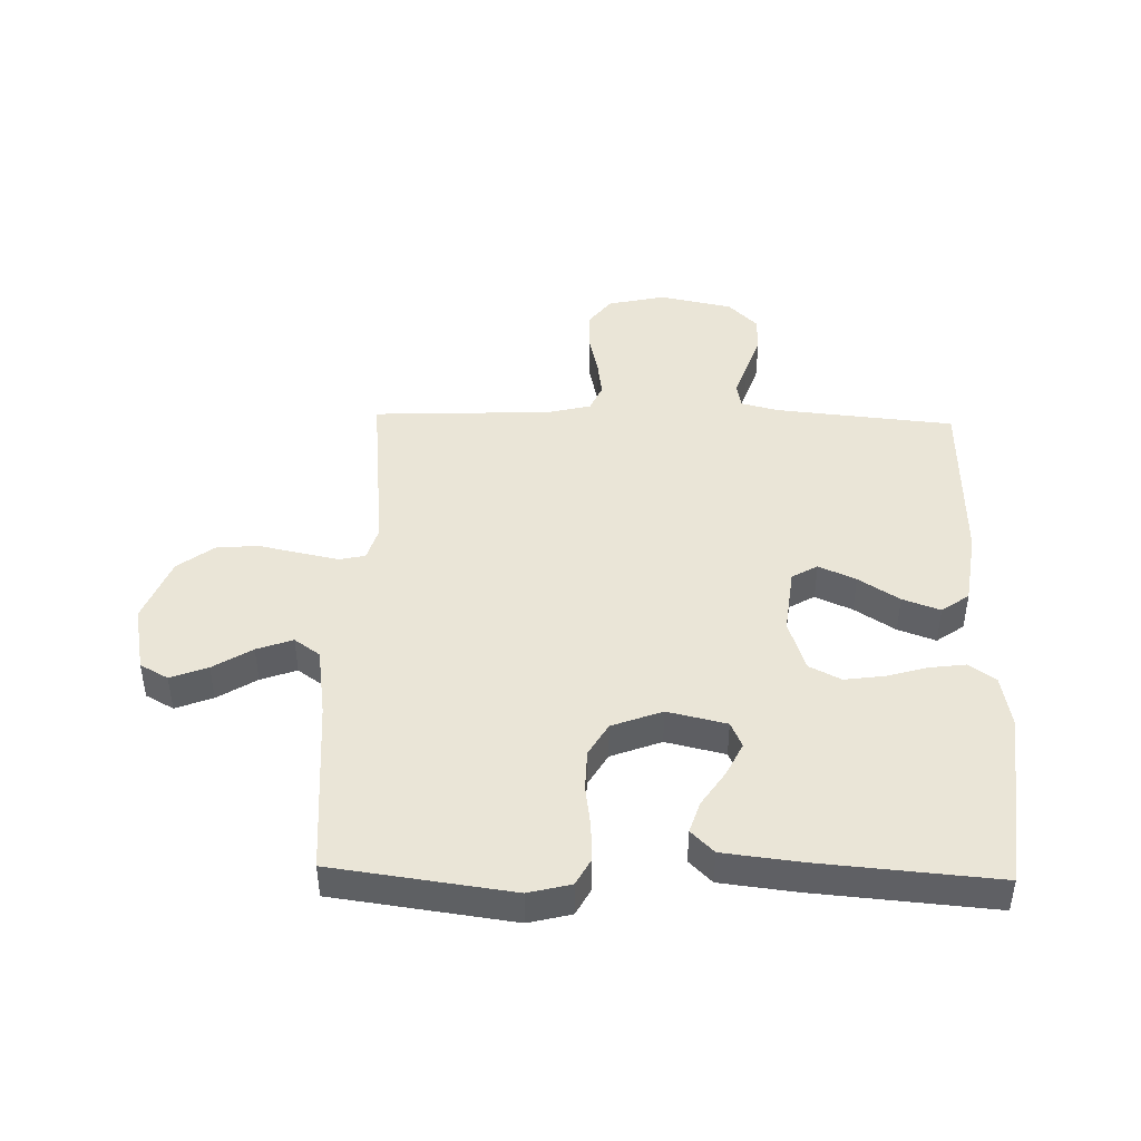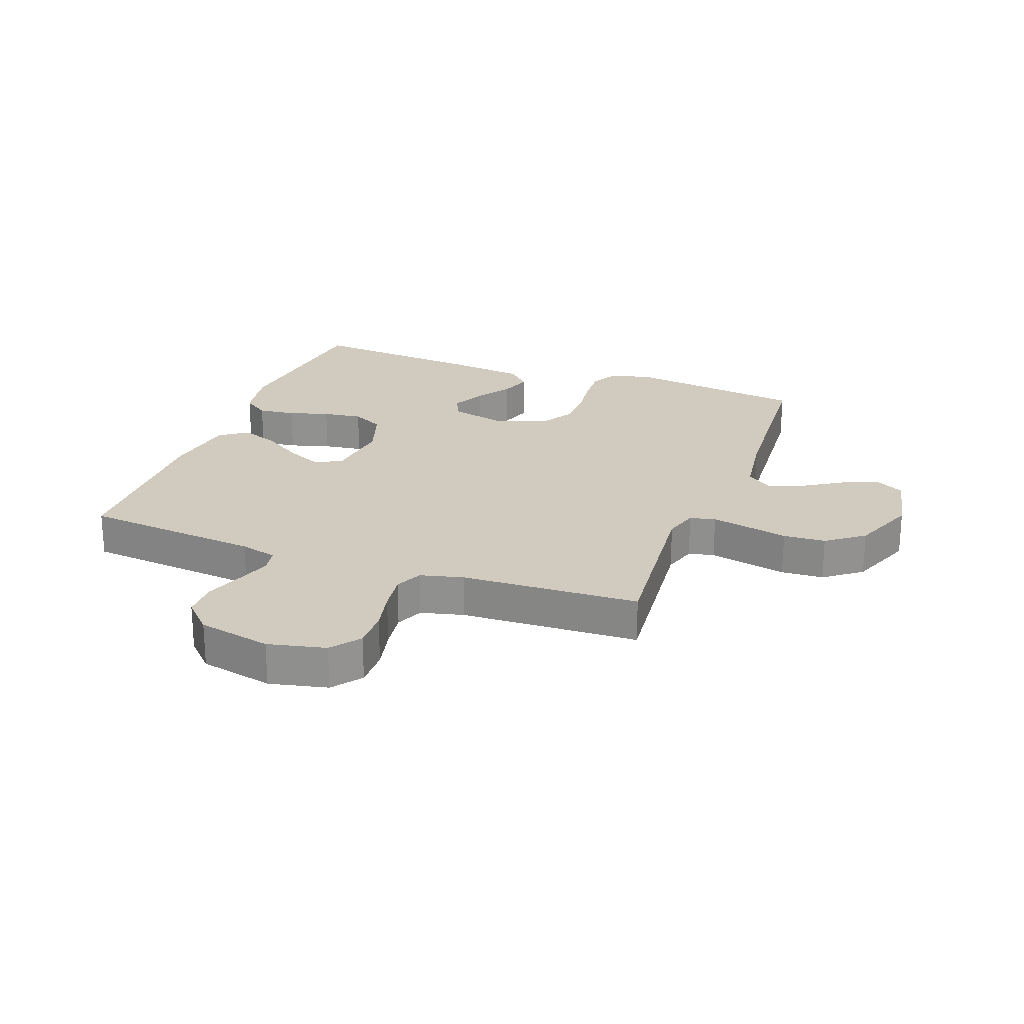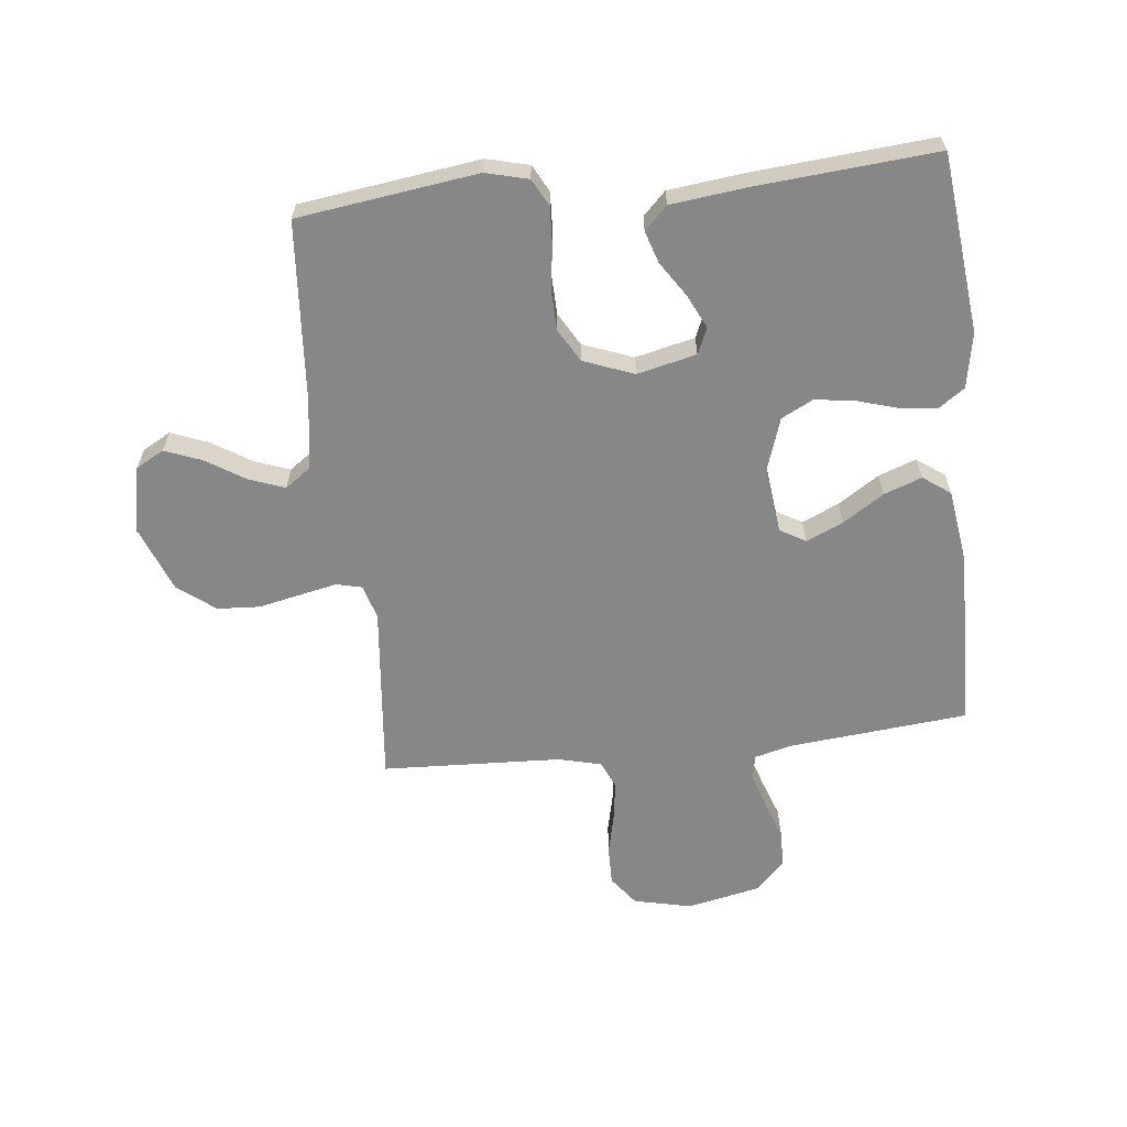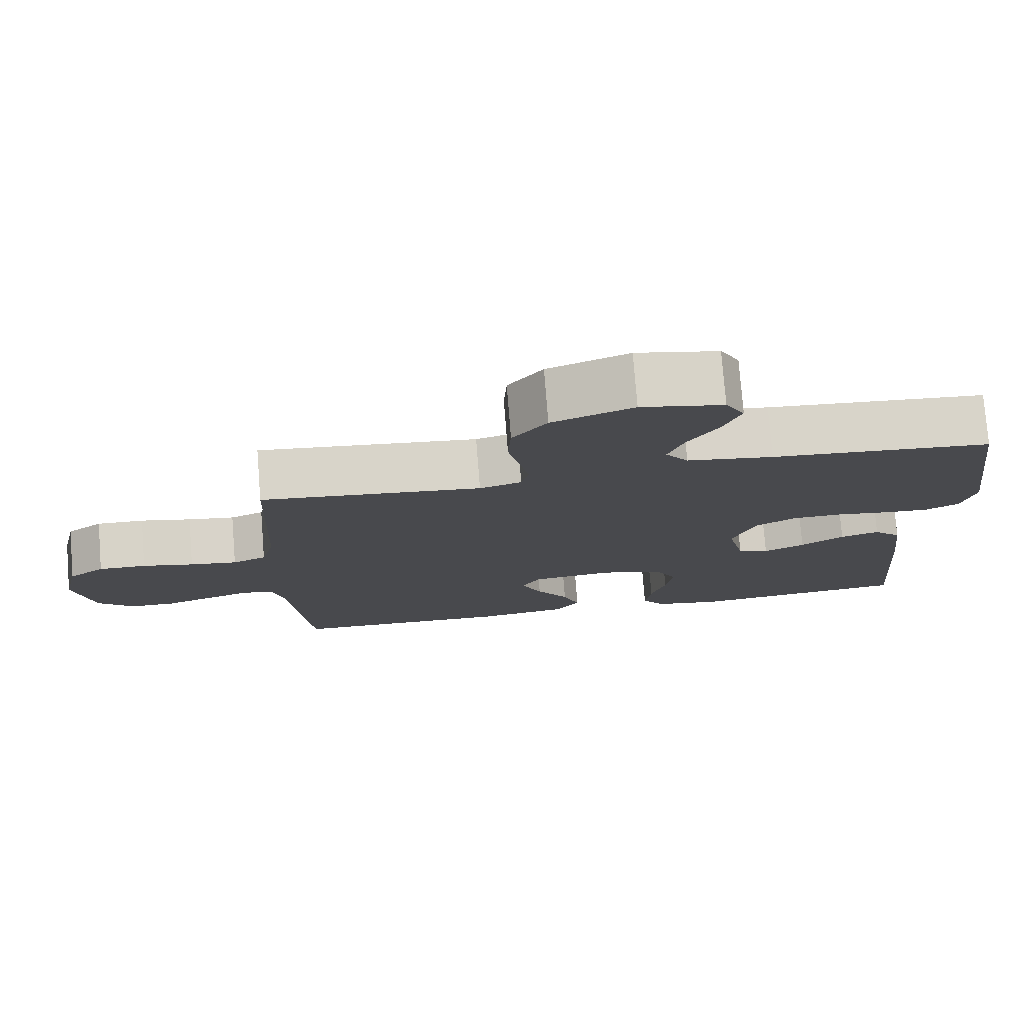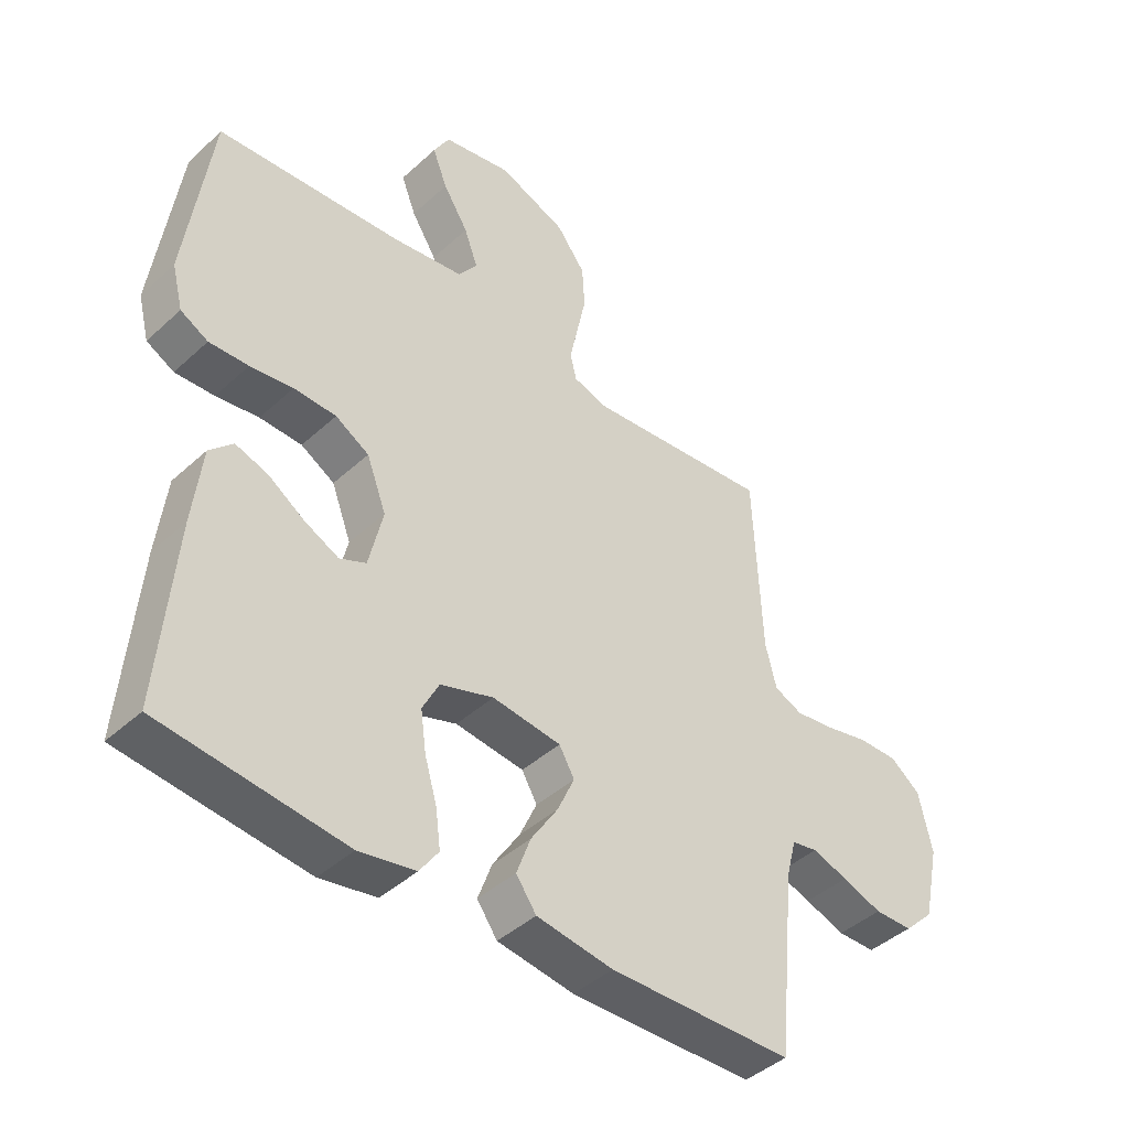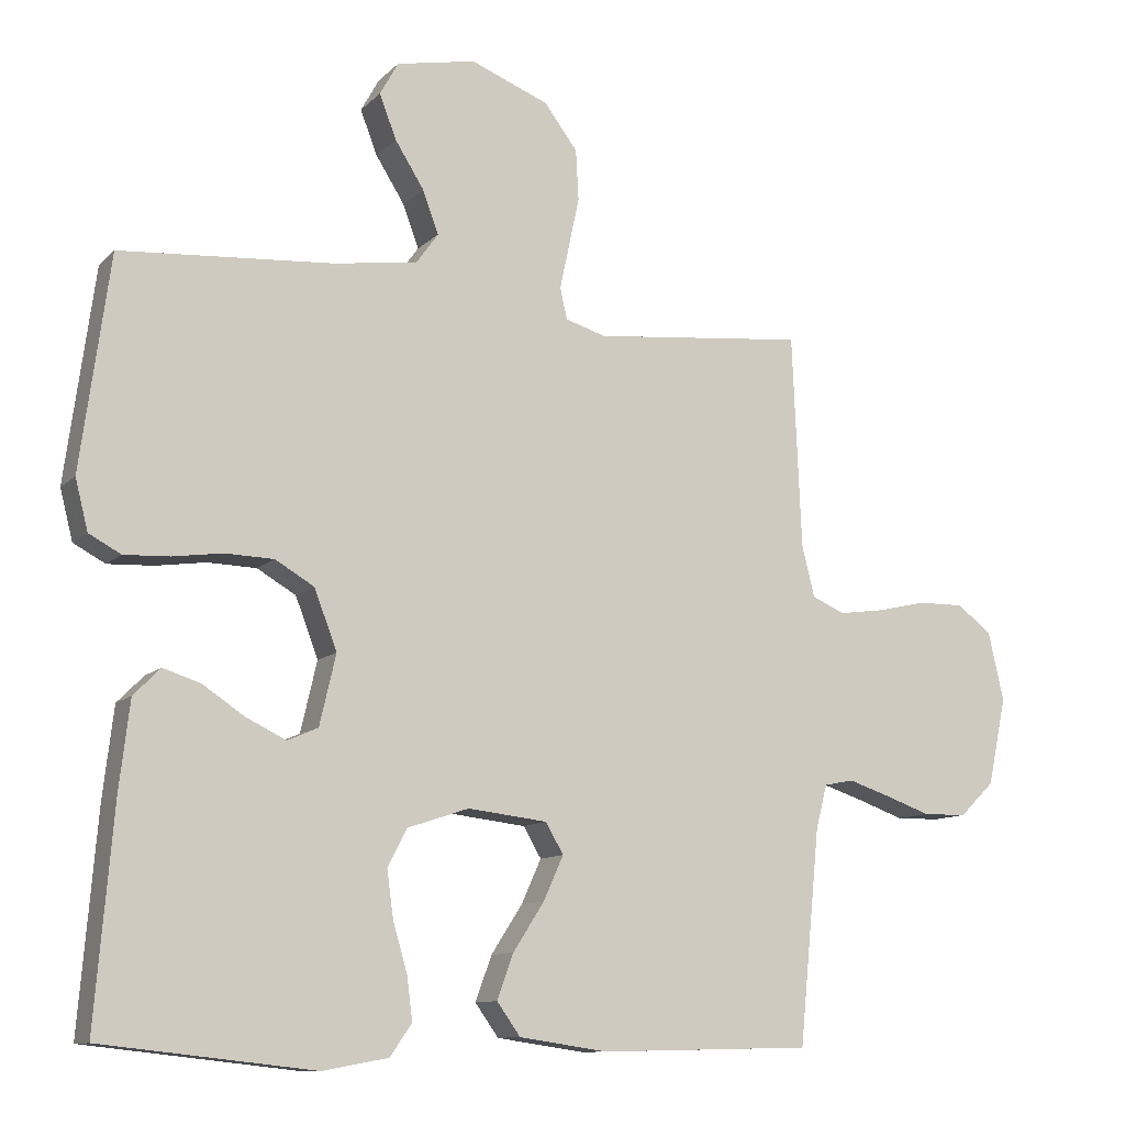
<metadata>
{"format":"obj","ext":"obj","renderer":"f3d","projection":"perspective","resolution":1024,"background":"white","views":[{"elev":44.2,"azim":91.5,"up":"+Y"},{"elev":23.5,"azim":-69.6,"up":"+Y"},{"elev":-62.5,"azim":96.2,"up":"+Y"},{"elev":77.2,"azim":-4.5,"up":"+Z"},{"elev":-42.9,"azim":137.2,"up":"+Z"},{"elev":-10.7,"azim":154.4,"up":"+Z"}]}
</metadata>
<code>
v 0.5 0.07 0.5
v 0.541 0.07 0.2
v 0.523 0.07 0.129
v 0.478 0.07 0.105
v 0.414 0.07 0.108
v 0.344 0.07 0.118
v 0.275 0.07 0.116
v 0.22 0.07 0.084
v 0.188 0.07 0
v 0.211 0.07 -0.099
v 0.254 0.07 -0.118
v 0.31 0.07 -0.091
v 0.369 0.07 -0.052
v 0.422 0.07 -0.035
v 0.46 0.07 -0.073
v 0.475 0.07 -0.2
v 0.5 0.07 -0.5
v 0.2 0.07 -0.533
v 0.108 0.07 -0.516
v 0.077 0.07 -0.472
v 0.085 0.07 -0.41
v 0.105 0.07 -0.342
v 0.114 0.07 -0.276
v 0.087 0.07 -0.223
v 0 0.07 -0.194
v -0.112 0.07 -0.207
v -0.137 0.07 -0.25
v -0.109 0.07 -0.312
v -0.065 0.07 -0.38
v -0.042 0.07 -0.443
v -0.075 0.07 -0.489
v -0.2 0.07 -0.507
v -0.5 0.07 -0.5
v -0.529 0.07 -0.2
v -0.545 0.07 -0.138
v -0.587 0.07 -0.13
v -0.645 0.07 -0.149
v -0.71 0.07 -0.172
v -0.772 0.07 -0.171
v -0.821 0.07 -0.123
v -0.847 0.07 0
v -0.825 0.07 0.097
v -0.776 0.07 0.134
v -0.711 0.07 0.133
v -0.641 0.07 0.117
v -0.577 0.07 0.108
v -0.531 0.07 0.128
v -0.513 0.07 0.2
v -0.5 0.07 0.5
v -0.2 0.07 0.47
v -0.143 0.07 0.487
v -0.133 0.07 0.53
v -0.146 0.07 0.592
v -0.161 0.07 0.662
v -0.157 0.07 0.733
v -0.11 0.07 0.795
v 0 0.07 0.838
v 0.112 0.07 0.816
v 0.138 0.07 0.769
v 0.114 0.07 0.707
v 0.073 0.07 0.642
v 0.051 0.07 0.582
v 0.082 0.07 0.539
v 0.2 0.07 0.522
v 0.5 0 0.5
v 0.541 0 0.2
v 0.523 0 0.129
v 0.478 0 0.105
v 0.414 0 0.108
v 0.344 0 0.118
v 0.275 0 0.116
v 0.22 0 0.084
v 0.188 0 0
v 0.211 0 -0.099
v 0.254 0 -0.118
v 0.31 0 -0.091
v 0.369 0 -0.052
v 0.422 0 -0.035
v 0.46 0 -0.073
v 0.475 0 -0.2
v 0.5 0 -0.5
v 0.2 0 -0.533
v 0.108 0 -0.516
v 0.077 0 -0.472
v 0.085 0 -0.41
v 0.105 0 -0.342
v 0.114 0 -0.276
v 0.087 0 -0.223
v 0 0 -0.194
v -0.112 0 -0.207
v -0.137 0 -0.25
v -0.109 0 -0.312
v -0.065 0 -0.38
v -0.042 0 -0.443
v -0.075 0 -0.489
v -0.2 0 -0.507
v -0.5 0 -0.5
v -0.529 0 -0.2
v -0.545 0 -0.138
v -0.587 0 -0.13
v -0.645 0 -0.149
v -0.71 0 -0.172
v -0.772 0 -0.171
v -0.821 0 -0.123
v -0.847 0 0
v -0.825 0 0.097
v -0.776 0 0.134
v -0.711 0 0.133
v -0.641 0 0.117
v -0.577 0 0.108
v -0.531 0 0.128
v -0.513 0 0.2
v -0.5 0 0.5
v -0.2 0 0.47
v -0.143 0 0.487
v -0.133 0 0.53
v -0.146 0 0.592
v -0.161 0 0.662
v -0.157 0 0.733
v -0.11 0 0.795
v 0 0 0.838
v 0.112 0 0.816
v 0.138 0 0.769
v 0.114 0 0.707
v 0.073 0 0.642
v 0.051 0 0.582
v 0.082 0 0.539
v 0.2 0 0.522
f 58 59 60 61
f 58 61 62
f 57 58 62
f 56 57 62
f 53 54 55 56
f 52 53 56 62
f 51 52 62 63
f 48 49 50
f 47 48 50 51
f 42 43 44 45
f 42 45 46
f 41 42 46
f 40 41 46
f 37 38 39 40
f 36 37 40 46
f 35 36 46 47
f 31 32 33 34
f 28 29 30 31
f 27 28 31 34
f 26 27 34 35
f 19 20 21 22
f 19 22 23
f 18 19 23
f 17 18 23
f 16 17 23 24
f 12 13 14 15
f 11 12 15 16
f 3 4 5 6
f 3 6 7
f 64 1 2 3
f 64 3 7
f 63 64 7 8
f 51 63 8 9
f 47 51 9 10
f 25 26 35 47
f 25 47 10 11
f 11 16 24 25
f 125 124 123 122
f 126 125 122
f 126 122 121
f 126 121 120
f 120 119 118 117
f 126 120 117 116
f 127 126 116 115
f 114 113 112
f 115 114 112 111
f 109 108 107 106
f 110 109 106
f 110 106 105
f 110 105 104
f 104 103 102 101
f 110 104 101 100
f 111 110 100 99
f 98 97 96 95
f 95 94 93 92
f 98 95 92 91
f 99 98 91 90
f 86 85 84 83
f 87 86 83
f 87 83 82
f 87 82 81
f 88 87 81 80
f 79 78 77 76
f 80 79 76 75
f 70 69 68 67
f 71 70 67
f 67 66 65 128
f 71 67 128
f 72 71 128 127
f 73 72 127 115
f 74 73 115 111
f 111 99 90 89
f 75 74 111 89
f 89 88 80 75
f 1 65 66 2
f 2 66 67 3
f 3 67 68 4
f 4 68 69 5
f 5 69 70 6
f 6 70 71 7
f 7 71 72 8
f 8 72 73 9
f 9 73 74 10
f 10 74 75 11
f 11 75 76 12
f 12 76 77 13
f 13 77 78 14
f 14 78 79 15
f 15 79 80 16
f 16 80 81 17
f 17 81 82 18
f 18 82 83 19
f 19 83 84 20
f 20 84 85 21
f 21 85 86 22
f 22 86 87 23
f 23 87 88 24
f 24 88 89 25
f 25 89 90 26
f 26 90 91 27
f 27 91 92 28
f 28 92 93 29
f 29 93 94 30
f 30 94 95 31
f 31 95 96 32
f 32 96 97 33
f 33 97 98 34
f 34 98 99 35
f 35 99 100 36
f 36 100 101 37
f 37 101 102 38
f 38 102 103 39
f 39 103 104 40
f 40 104 105 41
f 41 105 106 42
f 42 106 107 43
f 43 107 108 44
f 44 108 109 45
f 45 109 110 46
f 46 110 111 47
f 47 111 112 48
f 48 112 113 49
f 49 113 114 50
f 50 114 115 51
f 51 115 116 52
f 52 116 117 53
f 53 117 118 54
f 54 118 119 55
f 55 119 120 56
f 56 120 121 57
f 57 121 122 58
f 58 122 123 59
f 59 123 124 60
f 60 124 125 61
f 61 125 126 62
f 62 126 127 63
f 63 127 128 64
f 64 128 65 1

</code>
